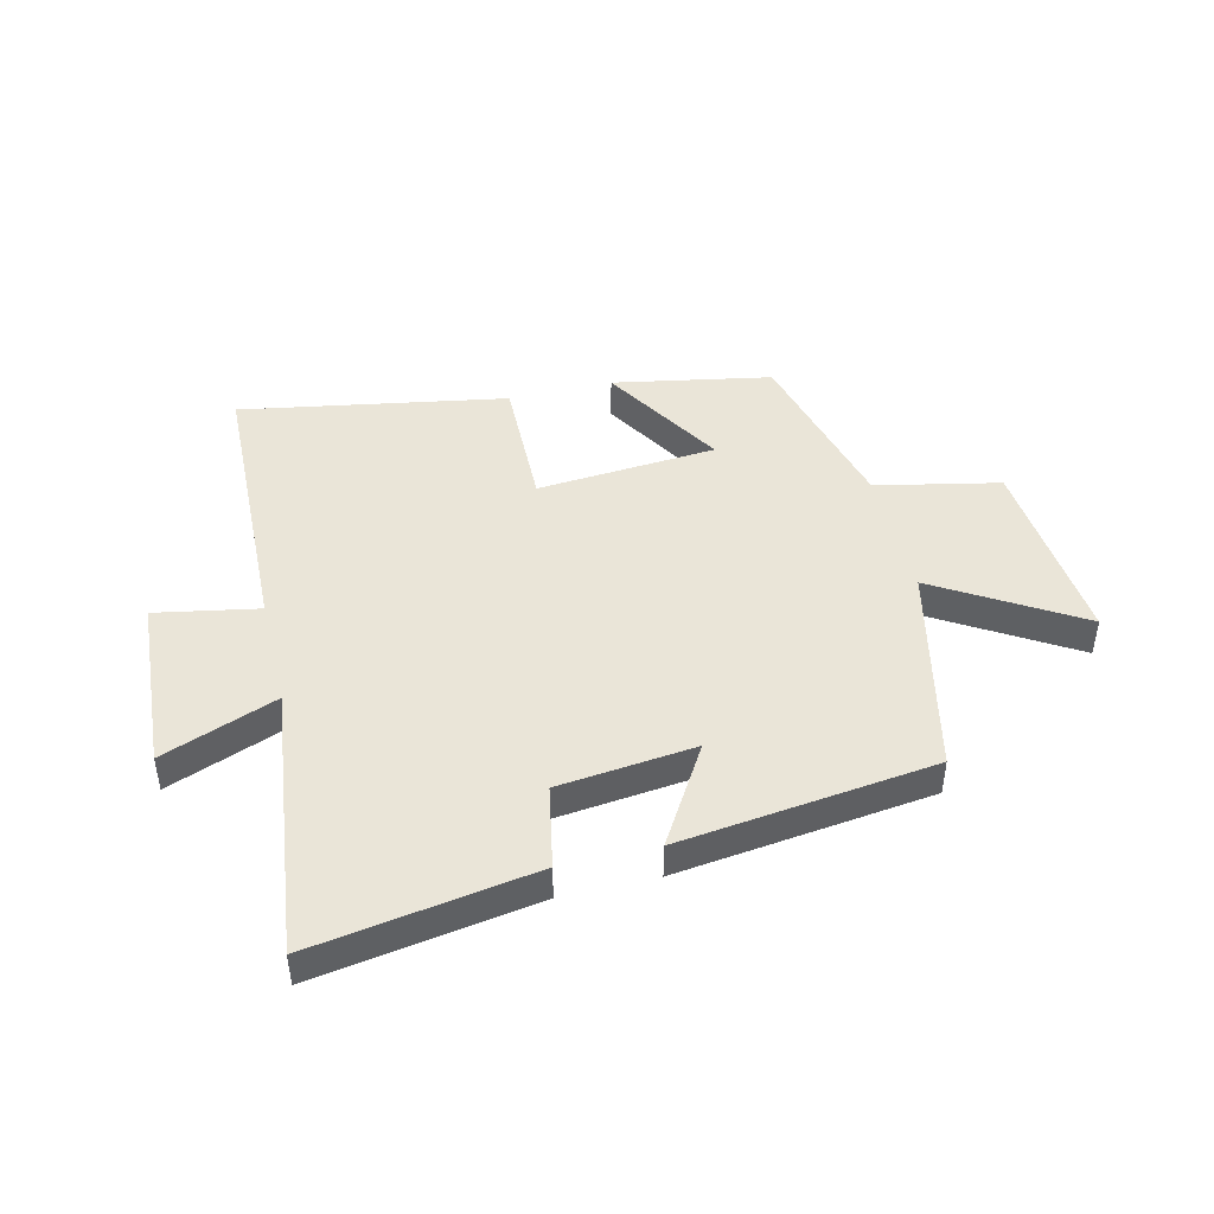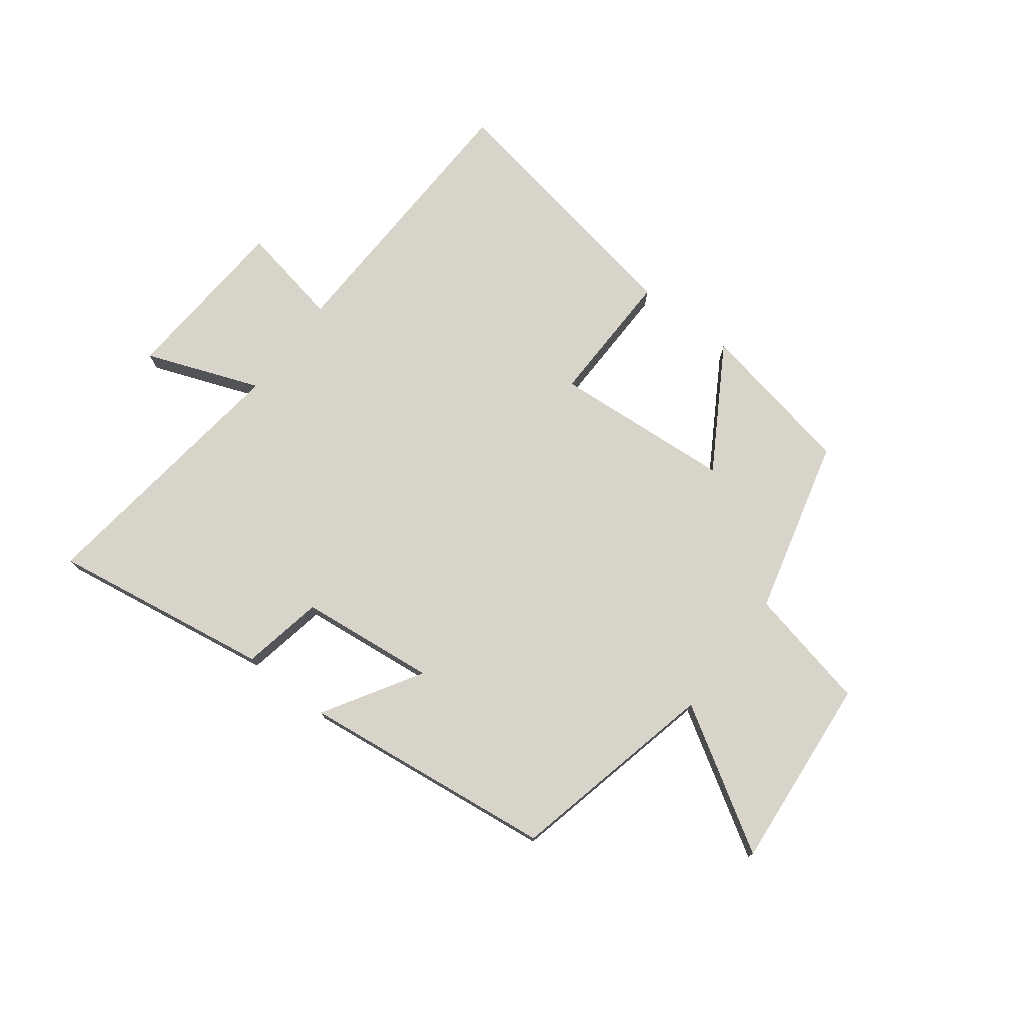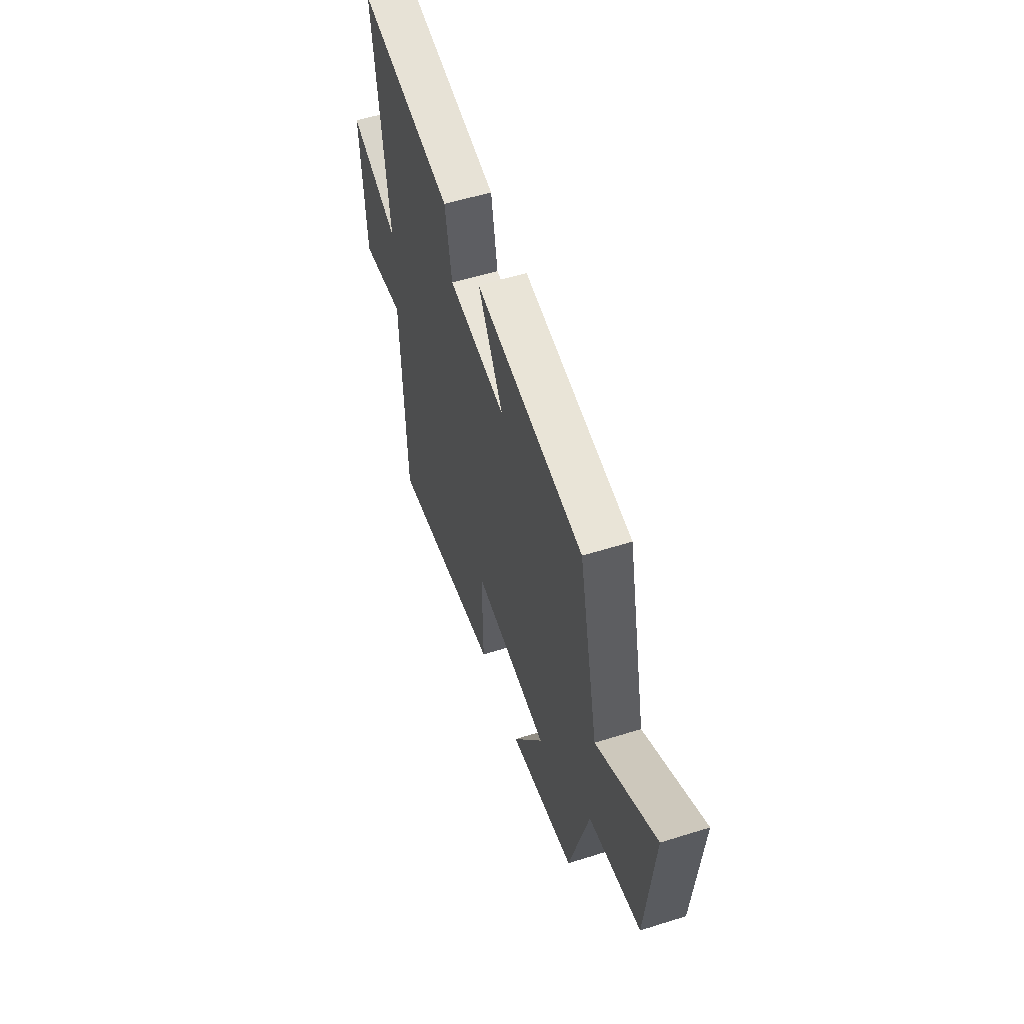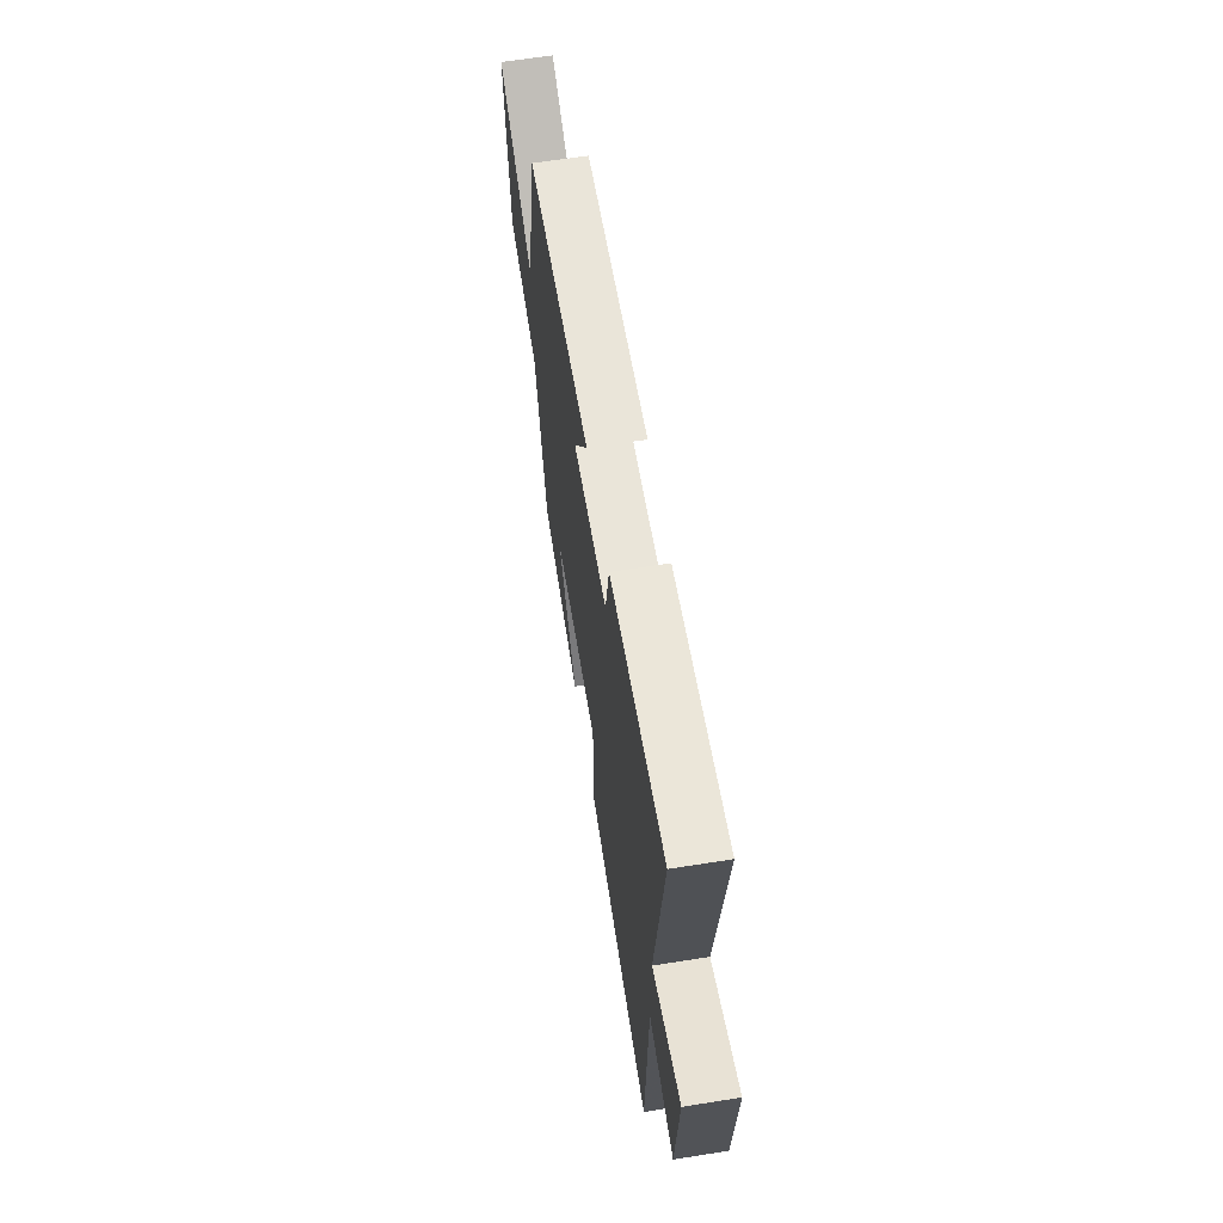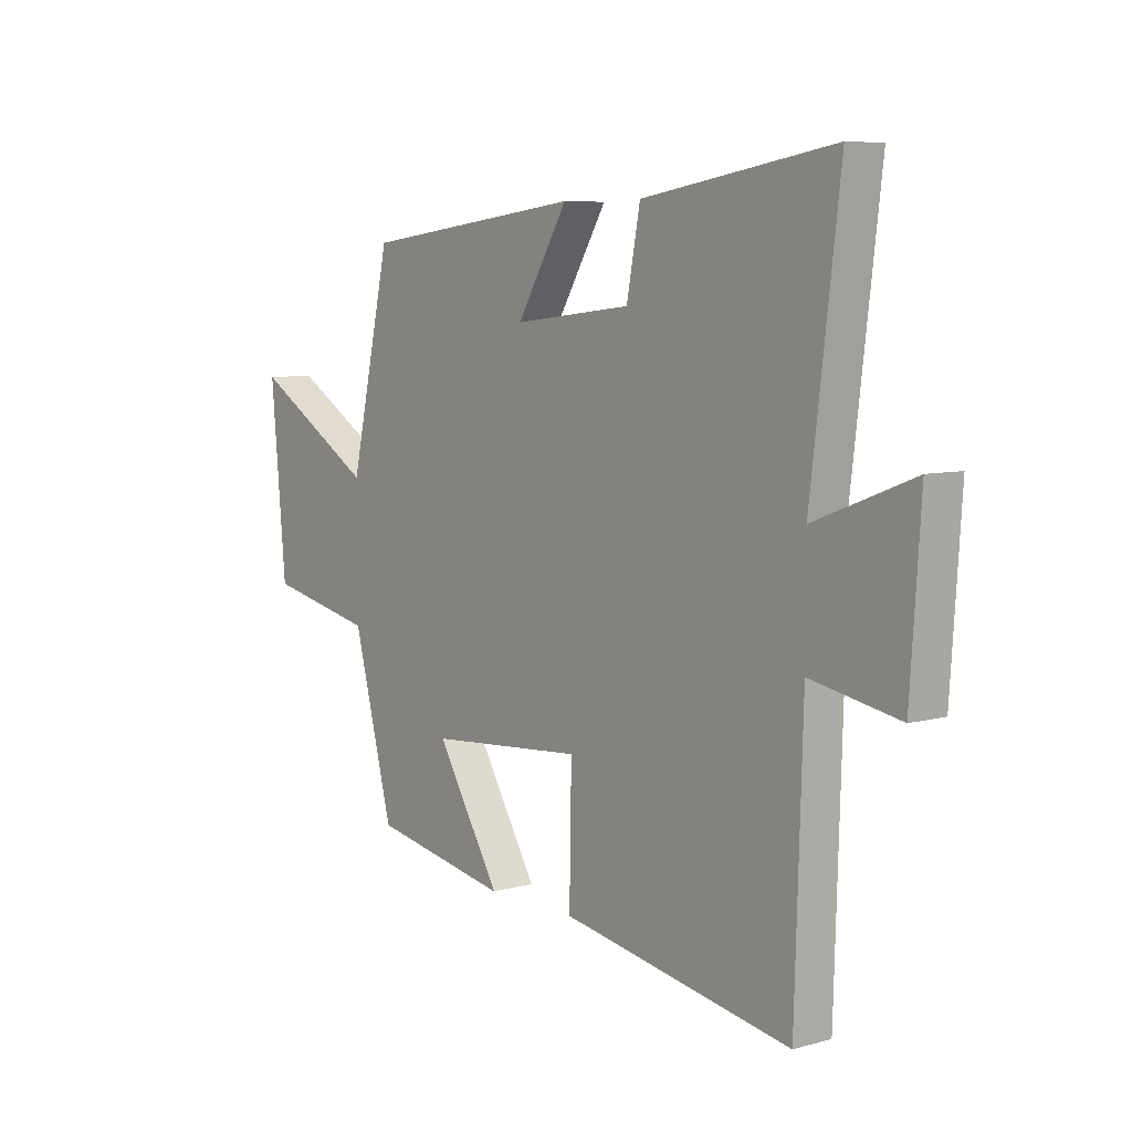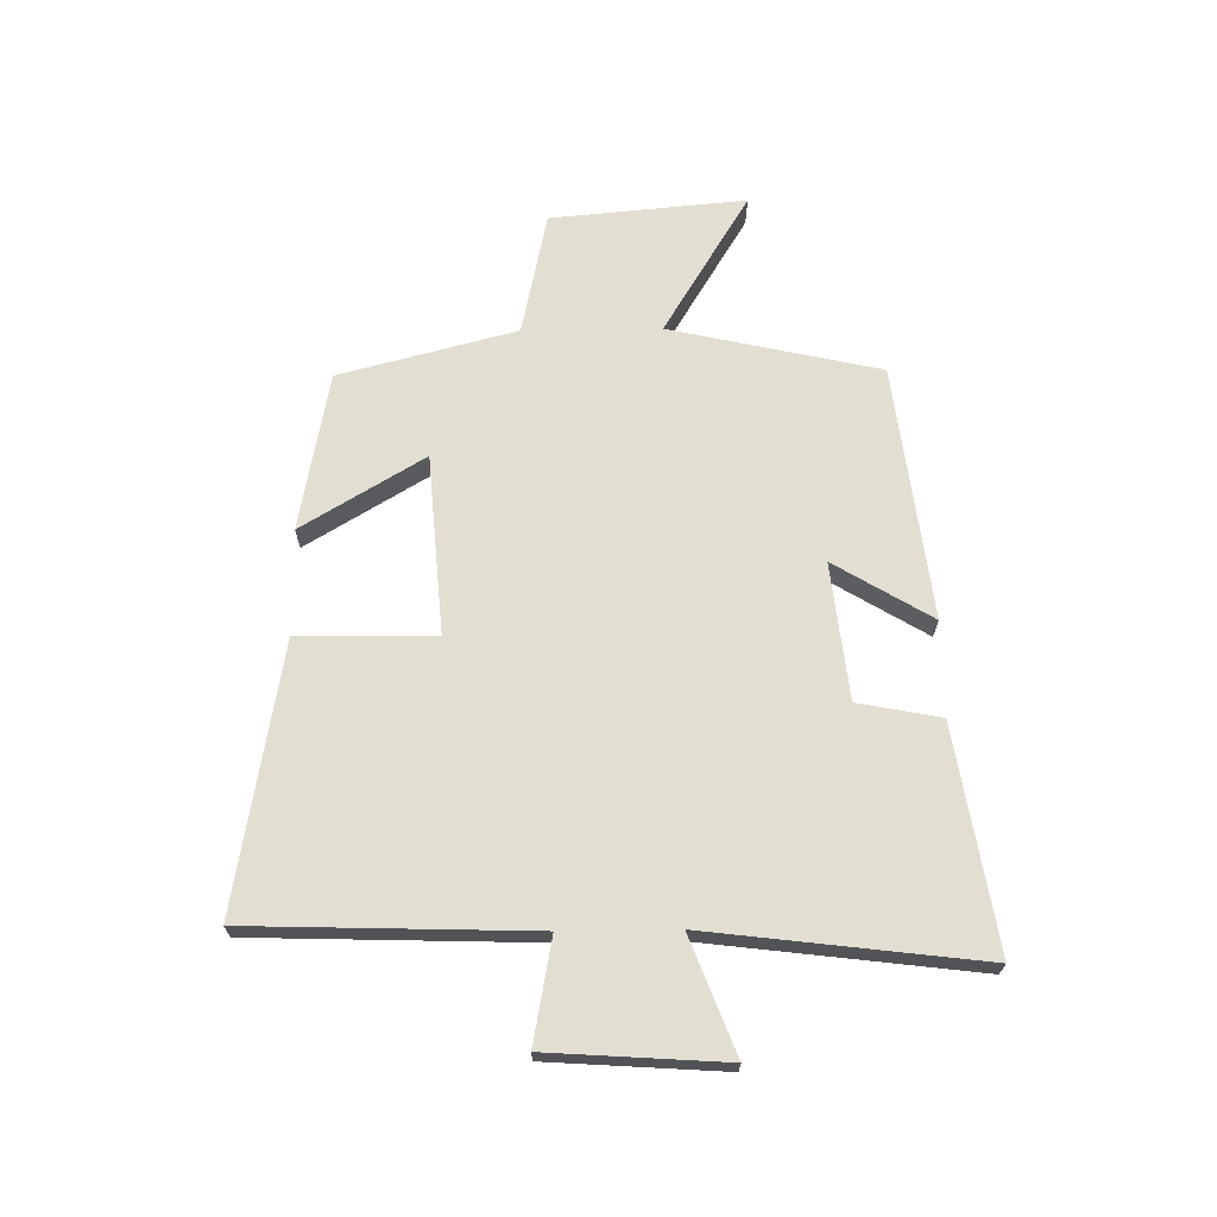
<metadata>
{"format":"obj","ext":"obj","renderer":"f3d","projection":"perspective","resolution":1024,"background":"white","views":[{"elev":45.3,"azim":-13.6,"up":"+Y"},{"elev":75.7,"azim":37.4,"up":"+Y"},{"elev":55.1,"azim":71.7,"up":"+Z"},{"elev":63.6,"azim":-99.1,"up":"+Z"},{"elev":6.9,"azim":-128.5,"up":"+Z"},{"elev":67.7,"azim":-90.8,"up":"+Y"}]}
</metadata>
<code>
v 0.421 0.07 -0.449
v 0.149 0.07 -0.5
v 0.275 0.07 -0.291
v -0.033 0.07 -0.267
v -0.029 0.07 -0.5
v -0.485 0.07 -0.58
v -0.5 0.07 -0.097
v -0.676 0.07 -0.13
v -0.696 0.07 0.17
v -0.5 0.07 0.095
v -0.557 0.07 0.561
v -0.178 0.07 0.5
v -0.151 0.07 0.359
v 0.083 0.07 0.333
v -0.018 0.07 0.5
v 0.419 0.07 0.446
v 0.5 0.07 0.086
v 0.742 0.07 0.233
v 0.712 0.07 -0.101
v 0.5 0.07 -0.146
v 0.421 0 -0.449
v 0.149 0 -0.5
v 0.275 0 -0.291
v -0.033 0 -0.267
v -0.029 0 -0.5
v -0.485 0 -0.58
v -0.5 0 -0.097
v -0.676 0 -0.13
v -0.696 0 0.17
v -0.5 0 0.095
v -0.557 0 0.561
v -0.178 0 0.5
v -0.151 0 0.359
v 0.083 0 0.333
v -0.018 0 0.5
v 0.419 0 0.446
v 0.5 0 0.086
v 0.742 0 0.233
v 0.712 0 -0.101
v 0.5 0 -0.146
f 17 18 19 20
f 16 17 20
f 15 16 20
f 14 15 20
f 13 14 20 1
f 10 11 12 13
f 7 8 9 10
f 7 10 13
f 6 7 13
f 5 6 13
f 4 5 13
f 3 4 13
f 1 2 3
f 1 3 13
f 40 39 38 37
f 40 37 36
f 40 36 35
f 40 35 34
f 21 40 34 33
f 33 32 31 30
f 30 29 28 27
f 33 30 27
f 33 27 26
f 33 26 25
f 33 25 24
f 33 24 23
f 23 22 21
f 33 23 21
f 1 21 22 2
f 2 22 23 3
f 3 23 24 4
f 4 24 25 5
f 5 25 26 6
f 6 26 27 7
f 7 27 28 8
f 8 28 29 9
f 9 29 30 10
f 10 30 31 11
f 11 31 32 12
f 12 32 33 13
f 13 33 34 14
f 14 34 35 15
f 15 35 36 16
f 16 36 37 17
f 17 37 38 18
f 18 38 39 19
f 19 39 40 20
f 20 40 21 1

</code>
